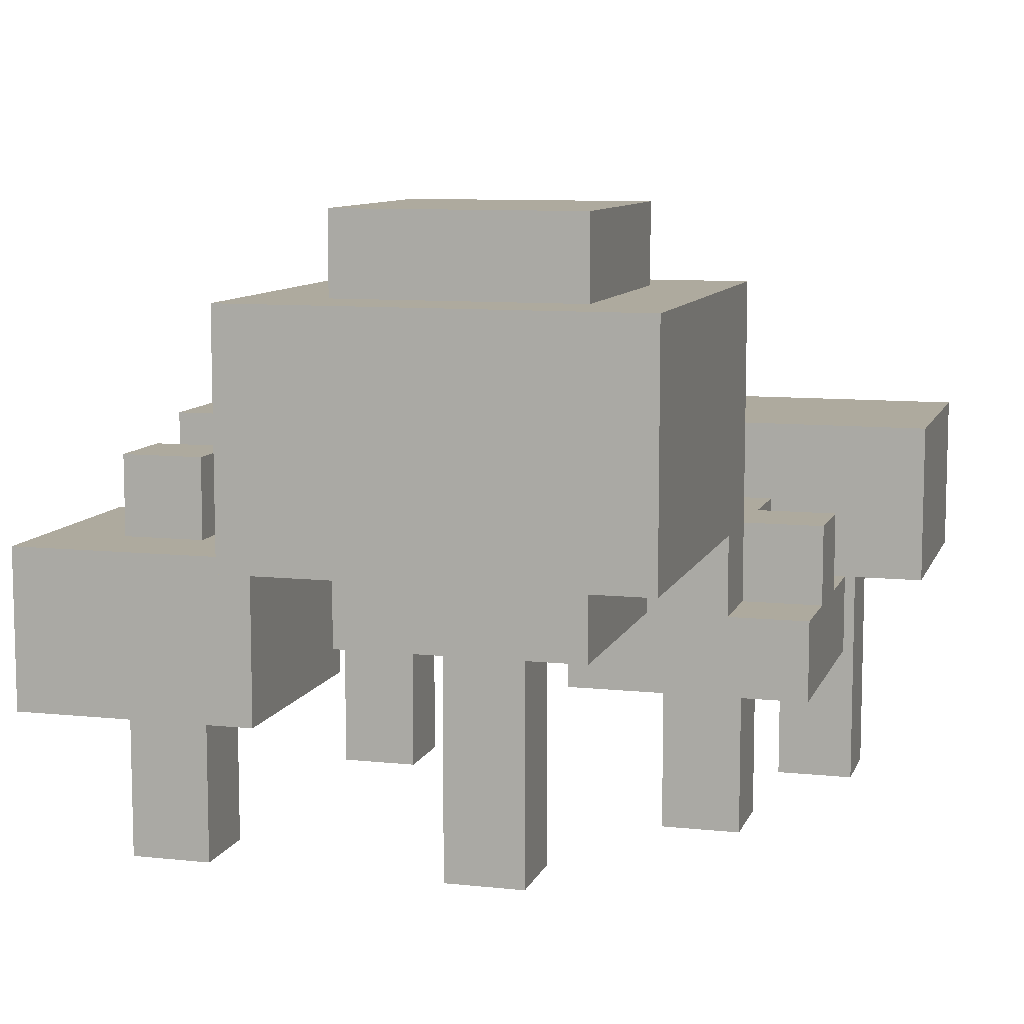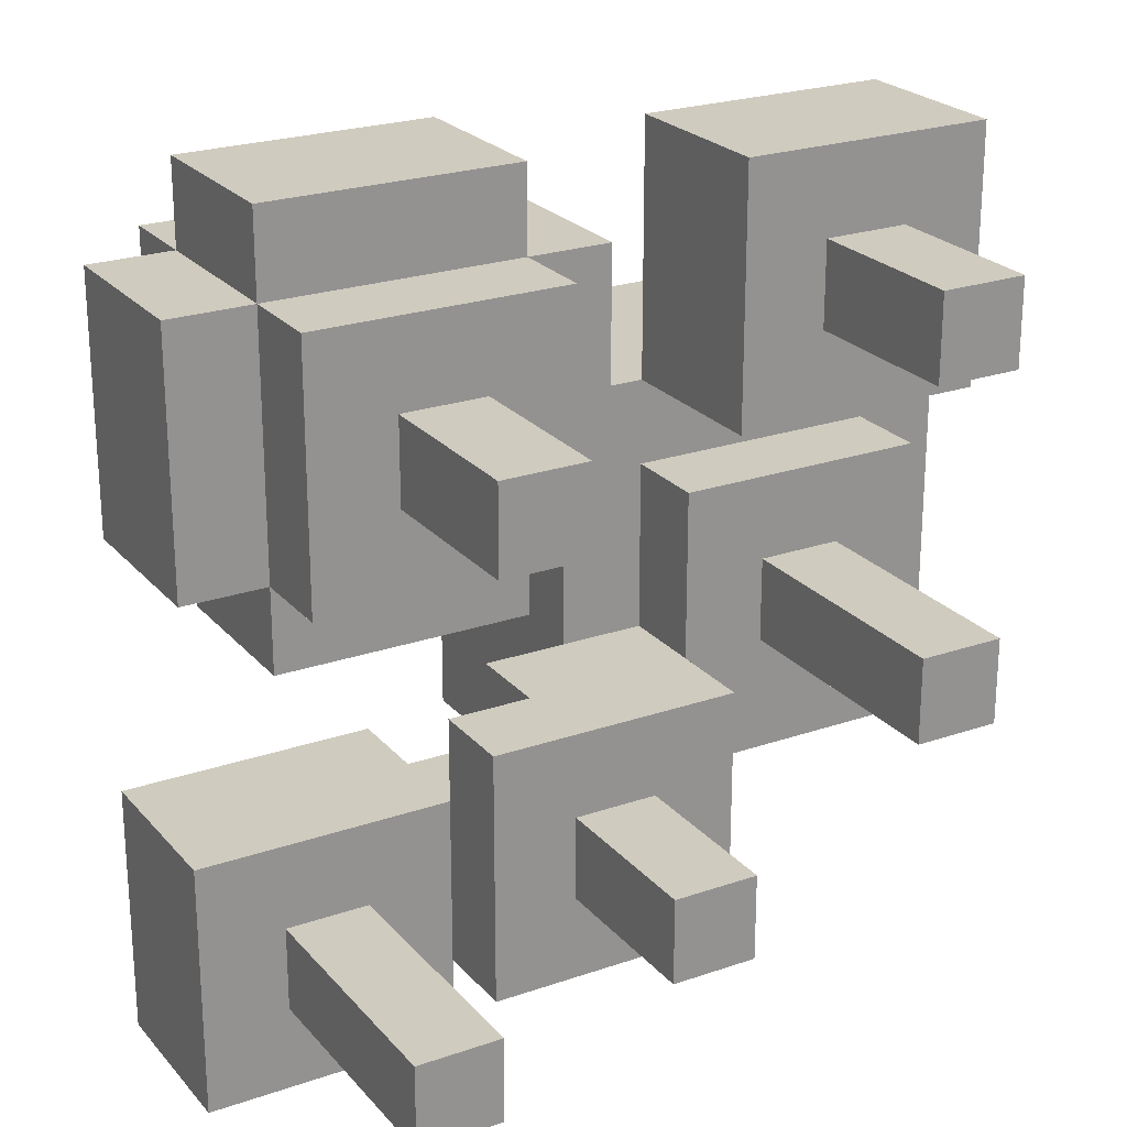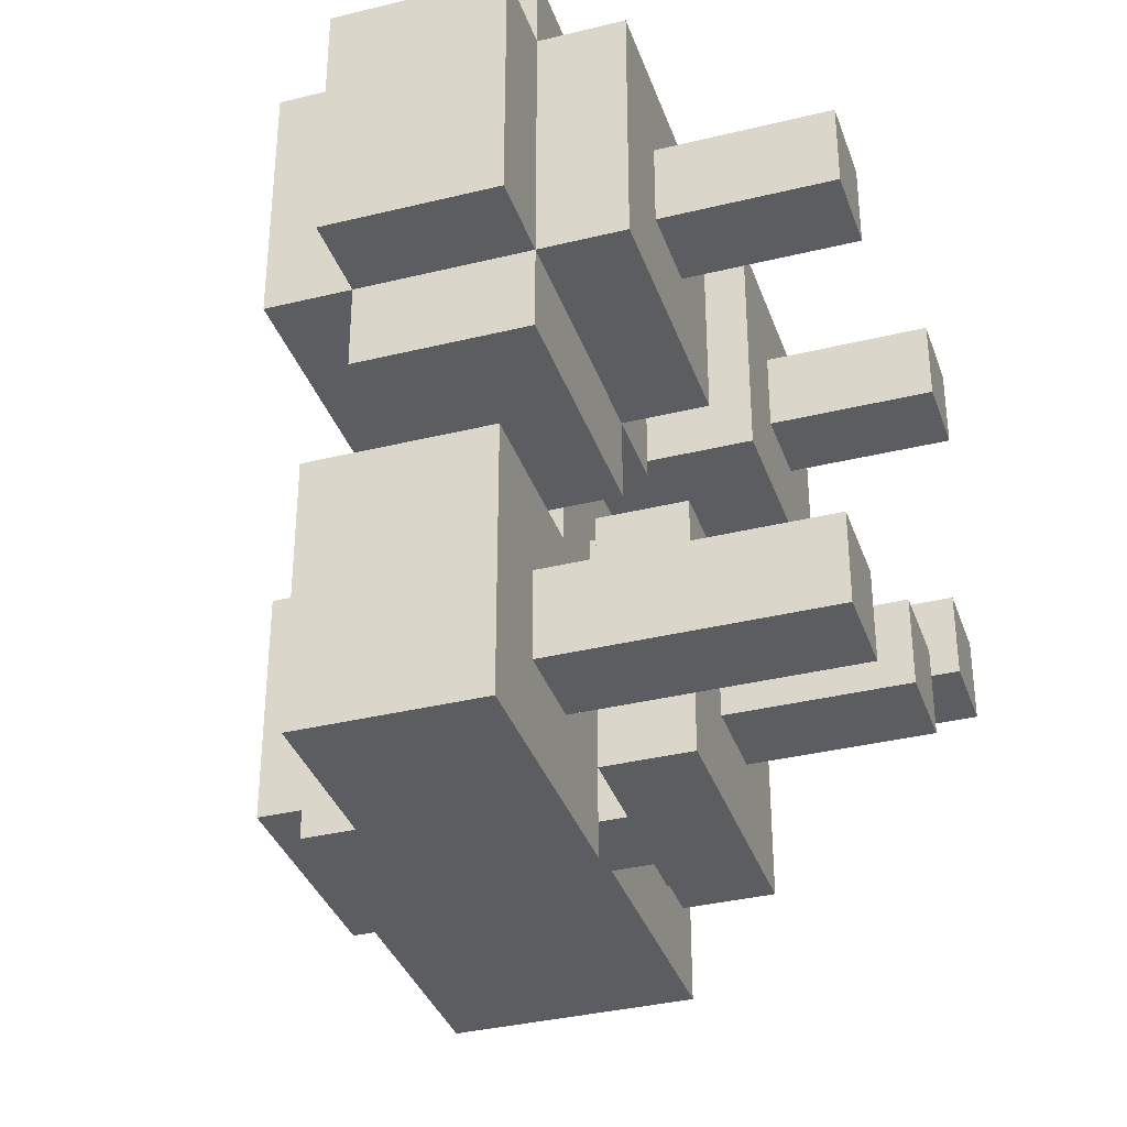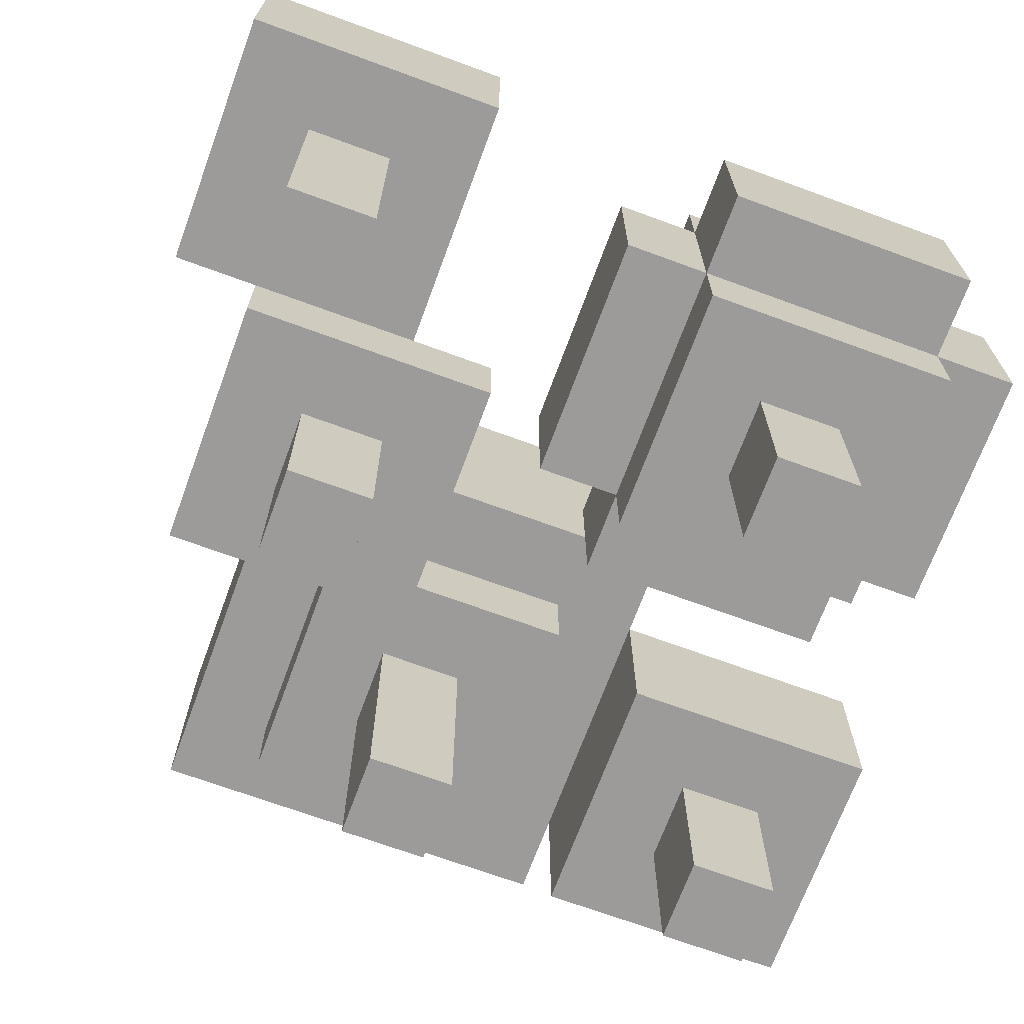
<metadata>
{"format":"obj","ext":"obj","renderer":"f3d","projection":"perspective","resolution":1024,"background":"white","views":[{"elev":9.3,"azim":105.7,"up":"+Y"},{"elev":23.7,"azim":-30.0,"up":"+Z"},{"elev":-35.4,"azim":-72.0,"up":"+Z"},{"elev":-69.7,"azim":-110.2,"up":"+Y"}]}
</metadata>
<code>
o
v -0.5 0.3 0.4
v -0.5 0.3 0.1
v -0.5 0.3 -0.2
v -0.5 0.3 -0.5
v -0.5 0.5 0.4
v -0.5 0.5 0.1
v -0.5 0.5 -0.2
v -0.5 0.5 -0.5
v -0.4 0 -0.3
v -0.4 0 -0.4
v -0.4 0.2 0.4
v -0.4 0.2 0.1
v -0.4 0.3 0.5
v -0.4 0.3 0.4
v -0.4 0.3 0.1
v -0.4 0.3 0
v -0.4 0.3 -0.3
v -0.4 0.3 -0.4
v -0.4 0.5 0.5
v -0.4 0.5 0.4
v -0.4 0.5 0.1
v -0.4 0.5 0
v -0.4 0.6 0.4
v -0.4 0.6 0.1
v -0.3 0 0.3
v -0.3 0 0.2
v -0.3 0.2 0.3
v -0.3 0.2 0.2
v -0.2 0.2 -0.1
v -0.2 0.2 -0.4
v -0.2 0.3 -0.1
v -0.2 0.3 -0.2
v -0.2 0.3 -0.4
v -0.1 0 -0.2
v -0.1 0 -0.3
v -0.1 0.2 -0.2
v -0.1 0.2 -0.3
v -0.1 0.3 -0.1
v -0.1 0.3 -0.2
v -0.1 0.3 -0.3
v -0.1 0.3 -0.4
v -0.1 0.4 -0.1
v -0.1 0.4 -0.2
v -0.1 0.4 -0.3
v -0.1 0.4 -0.4
v 0 0.4 0.1
v 0 0.4 -0.1
v 0 0.4 -0.3
v 0 0.5 0.2
v 0 0.5 0.1
v 0 0.7 0.2
v 0 0.7 -0.3
v 0.1 0.2 0.5
v 0.1 0.2 0.2
v 0.1 0.3 0.1
v 0.1 0.3 -0.1
v 0.1 0.4 0.5
v 0.1 0.4 0.2
v 0.1 0.4 0.1
v 0.1 0.4 -0.1
v 0.1 0.7 0.1
v 0.1 0.7 -0.2
v 0.1 0.8 0.1
v 0.1 0.8 -0.2
v 0.2 0 0.4
v 0.2 0 0.3
v 0.2 0 0
v 0.2 0 -0.1
v 0.2 0.2 0.4
v 0.2 0.2 0.3
v 0.2 0.3 0
v 0.2 0.3 -0.1
v 0.2 0.4 0.4
v 0.2 0.4 0.3
v 0.2 0.5 0.4
v 0.2 0.5 0.3
v -0.3 0 -0.3
v -0.3 0 -0.4
v -0.3 0.3 -0.3
v -0.3 0.3 -0.4
v -0.2 0 0.3
v -0.2 0 0.2
v -0.2 0.2 0.3
v -0.2 0.2 0.2
v -0.2 0.3 -0.3
v -0.2 0.3 -0.4
v -0.2 0.3 -0.5
v -0.2 0.4 -0.2
v -0.2 0.4 -0.3
v -0.2 0.5 -0.2
v -0.2 0.5 -0.5
v -0.1 0.2 0.4
v -0.1 0.2 0.1
v -0.1 0.3 0.5
v -0.1 0.3 0.4
v -0.1 0.3 0.1
v -0.1 0.3 0
v -0.1 0.5 0.5
v -0.1 0.5 0.4
v -0.1 0.5 0.1
v -0.1 0.5 0
v -0.1 0.6 0.4
v -0.1 0.6 0.1
v 0 0 -0.2
v 0 0 -0.3
v 0 0.2 -0.2
v 0 0.2 -0.3
v 0 0.3 0.4
v 0 0.3 0.1
v 0 0.3 -0.3
v 0 0.3 -0.4
v 0 0.4 0.2
v 0 0.4 0.1
v 0 0.4 -0.3
v 0 0.4 -0.4
v 0 0.5 0.4
v 0 0.5 0.2
v 0.1 0.2 -0.1
v 0.1 0.2 -0.4
v 0.1 0.3 -0.1
v 0.1 0.3 -0.2
v 0.1 0.3 -0.3
v 0.1 0.3 -0.4
v 0.1 0.4 -0.2
v 0.1 0.4 -0.3
v 0.3 0 0.4
v 0.3 0 0.3
v 0.3 0 0
v 0.3 0 -0.1
v 0.3 0.2 0.4
v 0.3 0.2 0.3
v 0.3 0.3 0
v 0.3 0.3 -0.1
v 0.3 0.4 0.4
v 0.3 0.4 0.3
v 0.3 0.5 0.4
v 0.3 0.5 0.3
v 0.4 0.2 0.5
v 0.4 0.2 0.2
v 0.4 0.3 0.1
v 0.4 0.3 -0.2
v 0.4 0.4 0.5
v 0.4 0.4 0.2
v 0.4 0.4 0.1
v 0.4 0.4 -0.2
v 0.4 0.7 0.1
v 0.4 0.7 -0.2
v 0.4 0.8 0.1
v 0.4 0.8 -0.2
v 0.5 0.4 0.2
v 0.5 0.4 -0.3
v 0.5 0.7 0.2
v 0.5 0.7 -0.3
v -0.4 0.3 0.5
v -0.4 0.5 0.5
v -0.1 0.3 0.5
v -0.1 0.5 0.5
v 0.1 0.2 0.5
v 0.1 0.4 0.5
v 0.4 0.2 0.5
v 0.4 0.4 0.5
v -0.5 0.3 0.4
v -0.5 0.5 0.4
v -0.4 0.2 0.4
v -0.4 0.3 0.4
v -0.4 0.5 0.4
v -0.4 0.6 0.4
v -0.1 0.2 0.4
v -0.1 0.3 0.4
v -0.1 0.5 0.4
v -0.1 0.6 0.4
v 0 0.3 0.4
v 0 0.5 0.4
v 0.2 0 0.4
v 0.2 0.2 0.4
v 0.2 0.4 0.4
v 0.2 0.5 0.4
v 0.3 0 0.4
v 0.3 0.2 0.4
v 0.3 0.4 0.4
v 0.3 0.5 0.4
v -0.3 0 0.3
v -0.3 0.2 0.3
v -0.2 0 0.3
v -0.2 0.2 0.3
v 0 0.4 0.2
v 0 0.5 0.2
v 0 0.7 0.2
v 0.1 0.4 0.2
v 0.4 0.4 0.2
v 0.5 0.4 0.2
v 0.5 0.7 0.2
v 0.1 0.3 0.1
v 0.1 0.4 0.1
v 0.1 0.7 0.1
v 0.1 0.8 0.1
v 0.4 0.3 0.1
v 0.4 0.4 0.1
v 0.4 0.7 0.1
v 0.4 0.8 0.1
v 0.2 0 0
v 0.2 0.3 0
v 0.3 0 0
v 0.3 0.3 0
v -0.2 0.2 -0.1
v -0.2 0.3 -0.1
v -0.1 0.3 -0.1
v -0.1 0.4 -0.1
v 0 0.4 -0.1
v 0.1 0.2 -0.1
v 0.1 0.3 -0.1
v 0.1 0.4 -0.1
v -0.5 0.3 -0.2
v -0.5 0.5 -0.2
v -0.2 0.3 -0.2
v -0.2 0.4 -0.2
v -0.2 0.5 -0.2
v -0.1 0 -0.2
v -0.1 0.2 -0.2
v -0.1 0.3 -0.2
v -0.1 0.4 -0.2
v 0 0 -0.2
v 0 0.2 -0.2
v -0.4 0 -0.3
v -0.4 0.3 -0.3
v -0.3 0 -0.3
v -0.3 0.3 -0.3
v 0.2 0 0.3
v 0.2 0.2 0.3
v 0.2 0.4 0.3
v 0.2 0.5 0.3
v 0.3 0 0.3
v 0.3 0.2 0.3
v 0.3 0.4 0.3
v 0.3 0.5 0.3
v -0.3 0 0.2
v -0.3 0.2 0.2
v -0.2 0 0.2
v -0.2 0.2 0.2
v 0.1 0.2 0.2
v 0.1 0.4 0.2
v 0.4 0.2 0.2
v 0.4 0.4 0.2
v -0.5 0.3 0.1
v -0.5 0.5 0.1
v -0.4 0.2 0.1
v -0.4 0.3 0.1
v -0.4 0.5 0.1
v -0.4 0.6 0.1
v -0.1 0.2 0.1
v -0.1 0.3 0.1
v -0.1 0.5 0.1
v -0.1 0.6 0.1
v 0 0.3 0.1
v 0 0.4 0.1
v 0 0.5 0.1
v -0.4 0.3 0
v -0.4 0.5 0
v -0.1 0.3 0
v -0.1 0.5 0
v 0.2 0 -0.1
v 0.2 0.3 -0.1
v 0.3 0 -0.1
v 0.3 0.3 -0.1
v 0.1 0.3 -0.2
v 0.1 0.4 -0.2
v 0.1 0.7 -0.2
v 0.1 0.8 -0.2
v 0.4 0.3 -0.2
v 0.4 0.4 -0.2
v 0.4 0.7 -0.2
v 0.4 0.8 -0.2
v -0.2 0.3 -0.3
v -0.2 0.4 -0.3
v -0.1 0 -0.3
v -0.1 0.2 -0.3
v -0.1 0.3 -0.3
v -0.1 0.4 -0.3
v 0 0 -0.3
v 0 0.2 -0.3
v 0 0.3 -0.3
v 0 0.4 -0.3
v 0 0.7 -0.3
v 0.1 0.3 -0.3
v 0.1 0.4 -0.3
v 0.5 0.4 -0.3
v 0.5 0.7 -0.3
v -0.4 0 -0.4
v -0.4 0.3 -0.4
v -0.3 0 -0.4
v -0.3 0.3 -0.4
v -0.2 0.2 -0.4
v -0.2 0.3 -0.4
v -0.1 0.3 -0.4
v -0.1 0.4 -0.4
v 0 0.3 -0.4
v 0 0.4 -0.4
v 0.1 0.2 -0.4
v 0.1 0.3 -0.4
v -0.5 0.3 -0.5
v -0.5 0.5 -0.5
v -0.2 0.3 -0.5
v -0.2 0.5 -0.5
v 0.2 0 0.4
v 0.3 0 0.4
v -0.3 0 0.3
v -0.2 0 0.3
v 0.2 0 0.3
v 0.3 0 0.3
v -0.3 0 0.2
v -0.2 0 0.2
v 0.2 0 0
v 0.3 0 0
v 0.2 0 -0.1
v 0.3 0 -0.1
v -0.1 0 -0.2
v 0 0 -0.2
v -0.4 0 -0.3
v -0.3 0 -0.3
v -0.1 0 -0.3
v 0 0 -0.3
v -0.4 0 -0.4
v -0.3 0 -0.4
v 0.1 0.2 0.5
v 0.4 0.2 0.5
v -0.4 0.2 0.4
v -0.1 0.2 0.4
v 0.2 0.2 0.4
v 0.3 0.2 0.4
v -0.3 0.2 0.3
v -0.2 0.2 0.3
v 0.2 0.2 0.3
v 0.3 0.2 0.3
v -0.3 0.2 0.2
v -0.2 0.2 0.2
v 0.1 0.2 0.2
v 0.4 0.2 0.2
v -0.4 0.2 0.1
v -0.1 0.2 0.1
v -0.2 0.2 -0.1
v 0.1 0.2 -0.1
v -0.1 0.2 -0.2
v 0 0.2 -0.2
v -0.1 0.2 -0.3
v 0 0.2 -0.3
v -0.2 0.2 -0.4
v 0.1 0.2 -0.4
v -0.4 0.3 0.5
v -0.1 0.3 0.5
v -0.5 0.3 0.4
v -0.4 0.3 0.4
v -0.1 0.3 0.4
v 0 0.3 0.4
v -0.5 0.3 0.1
v -0.4 0.3 0.1
v -0.1 0.3 0.1
v 0 0.3 0.1
v 0.1 0.3 0.1
v 0.4 0.3 0.1
v -0.4 0.3 0
v -0.1 0.3 0
v 0.2 0.3 0
v 0.3 0.3 0
v 0.1 0.3 -0.1
v 0.2 0.3 -0.1
v 0.3 0.3 -0.1
v -0.5 0.3 -0.2
v -0.2 0.3 -0.2
v 0.1 0.3 -0.2
v 0.4 0.3 -0.2
v -0.4 0.3 -0.3
v -0.3 0.3 -0.3
v -0.4 0.3 -0.4
v -0.3 0.3 -0.4
v -0.2 0.3 -0.4
v -0.5 0.3 -0.5
v -0.2 0.3 -0.5
v 0 0.4 0.2
v 0.1 0.4 0.2
v 0.4 0.4 0.2
v 0.5 0.4 0.2
v 0 0.4 0.1
v 0.1 0.4 0.1
v 0.4 0.4 0.1
v 0 0.4 -0.1
v 0.1 0.4 -0.1
v 0.1 0.4 -0.2
v 0.4 0.4 -0.2
v 0.1 0.4 -0.3
v 0.5 0.4 -0.3
v -0.2 0.3 -0.1
v -0.1 0.3 -0.1
v -0.2 0.3 -0.2
v -0.1 0.3 -0.2
v -0.2 0.3 -0.3
v -0.1 0.3 -0.3
v 0 0.3 -0.3
v 0.1 0.3 -0.3
v -0.2 0.3 -0.4
v -0.1 0.3 -0.4
v 0 0.3 -0.4
v 0.1 0.3 -0.4
v 0.1 0.4 0.5
v 0.4 0.4 0.5
v 0.2 0.4 0.4
v 0.3 0.4 0.4
v 0.2 0.4 0.3
v 0.3 0.4 0.3
v 0.1 0.4 0.2
v 0.4 0.4 0.2
v -0.1 0.4 -0.1
v 0 0.4 -0.1
v -0.2 0.4 -0.2
v -0.1 0.4 -0.2
v -0.2 0.4 -0.3
v -0.1 0.4 -0.3
v 0 0.4 -0.3
v -0.1 0.4 -0.4
v 0 0.4 -0.4
v -0.4 0.5 0.5
v -0.1 0.5 0.5
v -0.5 0.5 0.4
v -0.4 0.5 0.4
v -0.1 0.5 0.4
v 0 0.5 0.4
v 0.2 0.5 0.4
v 0.3 0.5 0.4
v 0.2 0.5 0.3
v 0.3 0.5 0.3
v 0 0.5 0.2
v -0.5 0.5 0.1
v -0.4 0.5 0.1
v -0.1 0.5 0.1
v 0 0.5 0.1
v -0.4 0.5 0
v -0.1 0.5 0
v -0.5 0.5 -0.2
v -0.2 0.5 -0.2
v -0.5 0.5 -0.5
v -0.2 0.5 -0.5
v -0.4 0.6 0.4
v -0.1 0.6 0.4
v -0.4 0.6 0.1
v -0.1 0.6 0.1
v 0 0.7 0.2
v 0.5 0.7 0.2
v 0.1 0.7 0.1
v 0.4 0.7 0.1
v 0.1 0.7 -0.2
v 0.4 0.7 -0.2
v 0 0.7 -0.3
v 0.5 0.7 -0.3
v 0.1 0.8 0.1
v 0.4 0.8 0.1
v 0.1 0.8 -0.2
v 0.4 0.8 -0.2
f 5 2 1
f 6 2 5
f 7 4 3
f 8 4 7
f 14 12 11
f 15 12 14
f 17 10 9
f 18 10 17
f 19 14 13
f 20 14 19
f 21 16 15
f 22 16 21
f 23 21 20
f 24 21 23
f 27 26 25
f 28 26 27
f 31 30 29
f 32 30 31
f 33 30 32
f 36 35 34
f 37 35 36
f 42 39 38
f 43 39 42
f 44 41 40
f 45 41 44
f 50 47 46
f 50 48 47
f 51 50 49
f 52 48 50
f 52 50 51
f 57 54 53
f 58 54 57
f 59 56 55
f 60 56 59
f 63 62 61
f 64 62 63
f 69 66 65
f 70 66 69
f 71 68 67
f 72 68 71
f 75 74 73
f 76 74 75
f 77 78 79
f 79 78 80
f 81 82 83
f 83 82 84
f 85 86 89
f 86 87 89
f 88 89 90
f 89 87 91
f 90 89 91
f 92 93 95
f 95 93 96
f 94 95 98
f 98 95 99
f 96 97 100
f 100 97 101
f 99 100 102
f 102 100 103
f 104 105 106
f 106 105 107
f 108 109 112
f 112 109 113
f 110 111 114
f 114 111 115
f 108 112 116
f 116 112 117
f 118 119 120
f 120 119 121
f 121 119 122
f 122 119 123
f 121 122 124
f 124 122 125
f 126 127 130
f 130 127 131
f 128 129 132
f 132 129 133
f 134 135 136
f 136 135 137
f 138 139 142
f 142 139 143
f 140 141 144
f 144 141 145
f 146 147 148
f 148 147 149
f 150 151 152
f 152 151 153
f 156 155 154
f 157 155 156
f 160 159 158
f 161 159 160
f 165 163 162
f 166 163 165
f 168 165 164
f 169 165 168
f 170 167 166
f 171 167 170
f 172 170 169
f 173 170 172
f 178 175 174
f 179 175 178
f 180 177 176
f 181 177 180
f 184 183 182
f 185 183 184
f 189 187 186
f 189 188 187
f 190 188 189
f 191 188 190
f 192 188 191
f 197 194 193
f 198 194 197
f 199 196 195
f 200 196 199
f 203 202 201
f 204 202 203
f 207 206 205
f 209 208 207
f 210 207 205
f 210 209 207
f 211 209 210
f 212 209 211
f 215 214 213
f 216 214 215
f 217 214 216
f 220 216 215
f 221 216 220
f 222 219 218
f 223 219 222
f 226 225 224
f 227 225 226
f 228 229 232
f 232 229 233
f 230 231 234
f 234 231 235
f 236 237 238
f 238 237 239
f 240 241 242
f 242 241 243
f 244 245 247
f 247 245 248
f 246 247 250
f 250 247 251
f 248 249 252
f 252 249 253
f 251 252 254
f 254 252 255
f 255 252 256
f 257 258 259
f 259 258 260
f 261 262 263
f 263 262 264
f 265 266 269
f 269 266 270
f 267 268 271
f 271 268 272
f 273 274 277
f 277 274 278
f 275 276 279
f 279 276 280
f 281 282 284
f 282 283 285
f 284 282 285
f 285 283 286
f 286 283 287
f 288 289 290
f 290 289 291
f 292 293 294
f 292 294 296
f 294 295 296
f 296 295 297
f 292 296 298
f 298 296 299
f 300 301 302
f 302 301 303
f 308 305 304
f 309 305 308
f 310 307 306
f 311 307 310
f 314 313 312
f 315 313 314
f 320 317 316
f 321 317 320
f 322 319 318
f 323 319 322
f 328 325 324
f 329 325 328
f 330 327 326
f 331 327 330
f 332 328 324
f 333 325 329
f 334 330 326
f 335 327 331
f 336 332 324
f 336 333 332
f 337 325 333
f 337 333 336
f 338 335 334
f 338 334 326
f 339 327 335
f 339 335 338
f 342 341 340
f 343 341 342
f 344 342 340
f 345 341 343
f 346 344 340
f 346 345 344
f 347 341 345
f 347 345 346
f 351 349 348
f 352 349 351
f 354 351 350
f 355 351 354
f 356 353 352
f 357 353 356
f 360 356 355
f 361 356 360
f 362 359 358
f 363 359 362
f 364 362 358
f 365 362 364
f 366 359 363
f 369 365 364
f 369 366 365
f 370 359 366
f 370 366 369
f 371 368 367
f 372 368 371
f 373 371 367
f 374 368 372
f 375 368 374
f 376 373 367
f 376 374 373
f 376 375 374
f 377 375 376
f 382 379 378
f 382 381 380
f 382 380 379
f 383 381 382
f 384 381 383
f 385 383 382
f 386 383 385
f 388 381 384
f 389 388 387
f 390 381 388
f 390 388 389
f 391 392 393
f 393 392 394
f 395 396 399
f 399 396 400
f 397 398 401
f 401 398 402
f 403 404 405
f 405 404 406
f 403 405 407
f 406 404 408
f 403 407 409
f 407 408 409
f 408 404 410
f 409 408 410
f 411 412 414
f 413 414 415
f 414 412 416
f 415 414 416
f 416 412 417
f 416 417 418
f 418 417 419
f 420 421 423
f 423 421 424
f 426 427 428
f 428 427 429
f 424 425 430
f 422 423 431
f 431 423 432
f 424 430 433
f 433 430 434
f 432 433 435
f 435 433 436
f 437 438 439
f 439 438 440
f 441 442 443
f 443 442 444
f 445 446 447
f 447 446 448
f 445 447 449
f 448 446 450
f 445 449 451
f 449 450 451
f 450 446 452
f 451 450 452
f 453 454 455
f 455 454 456

</code>
